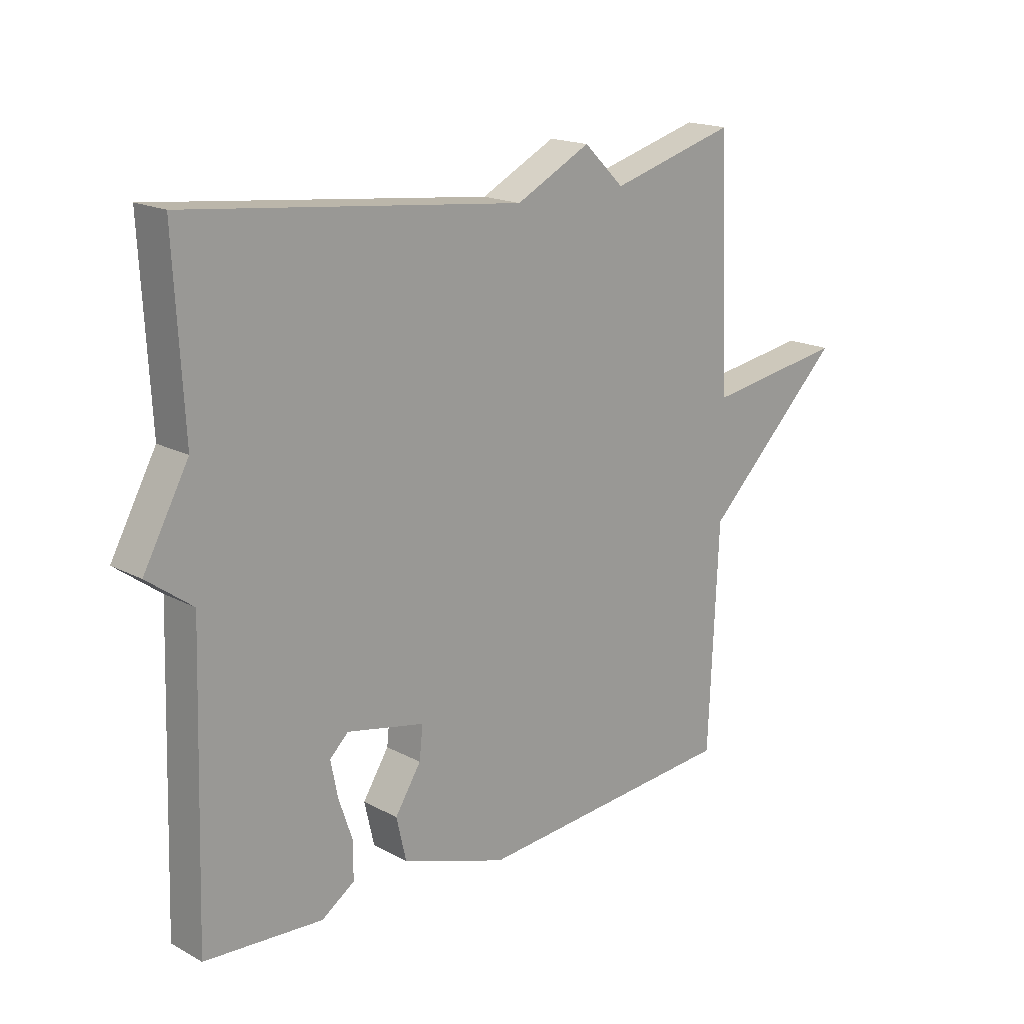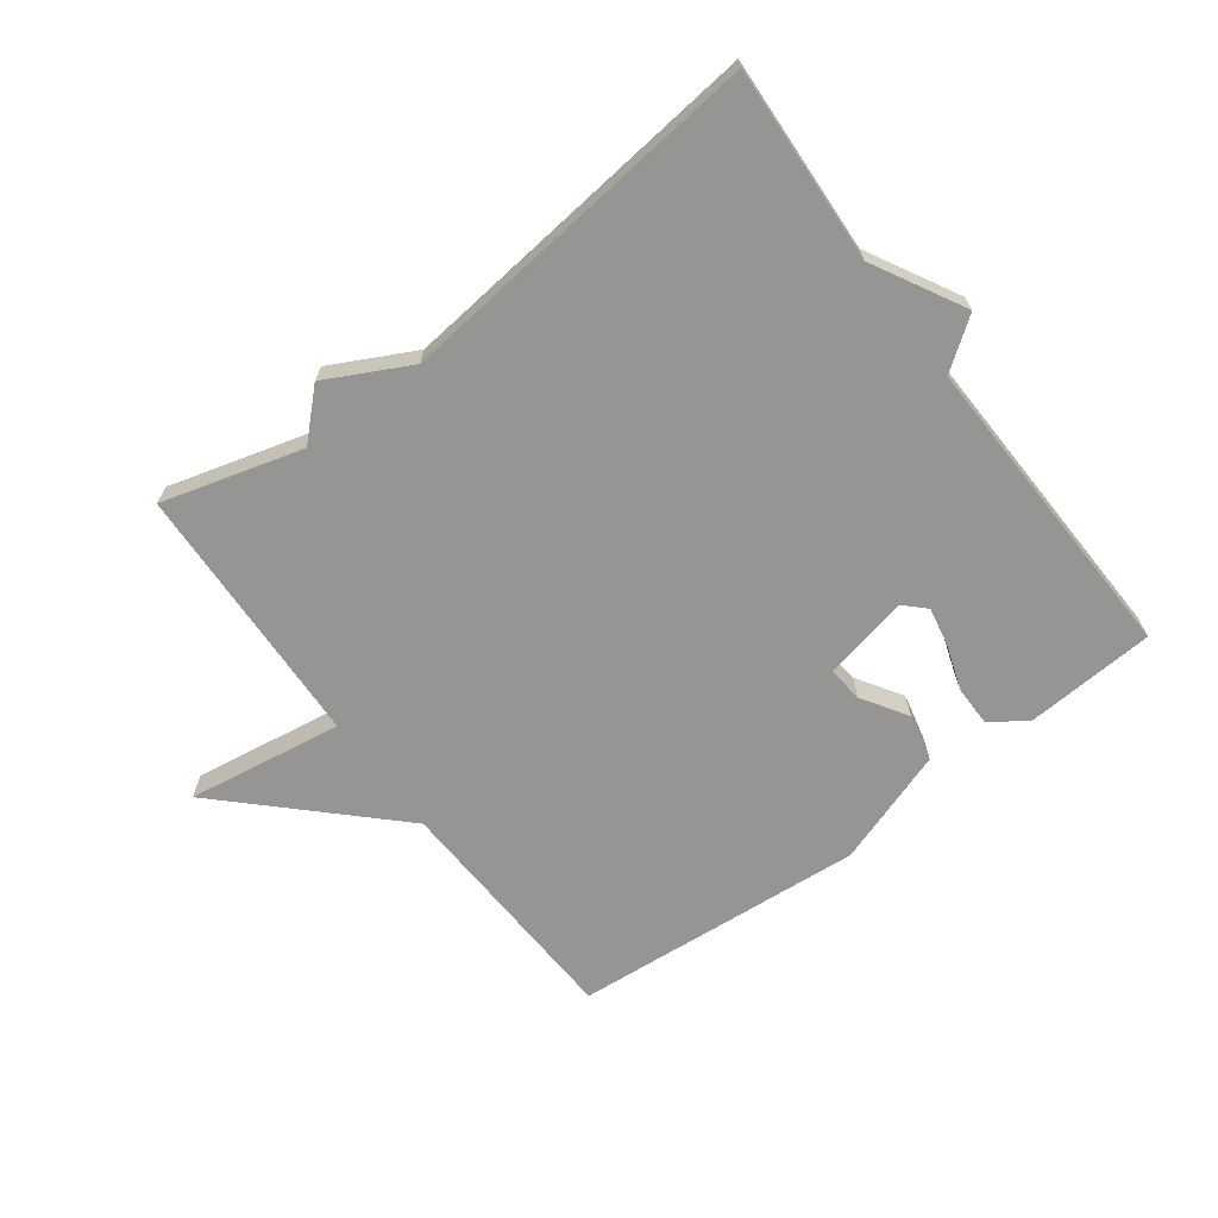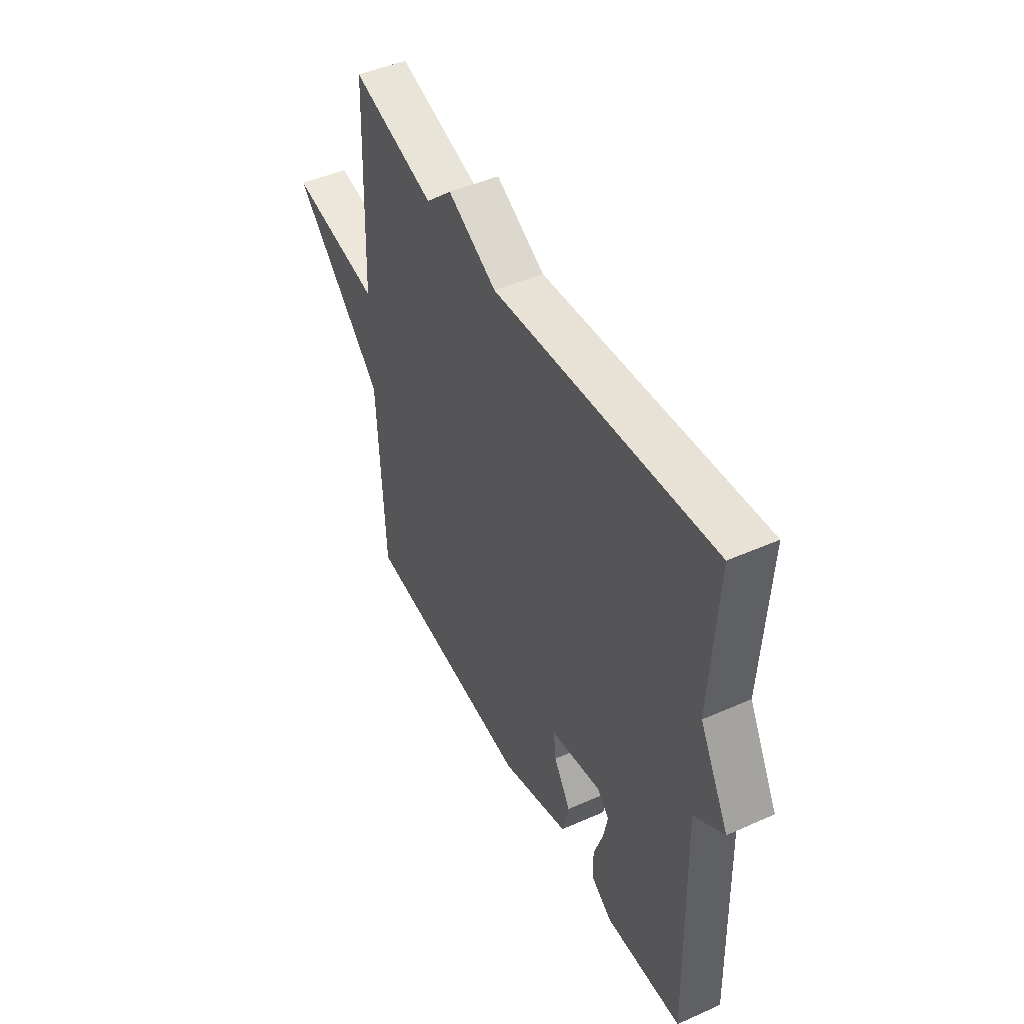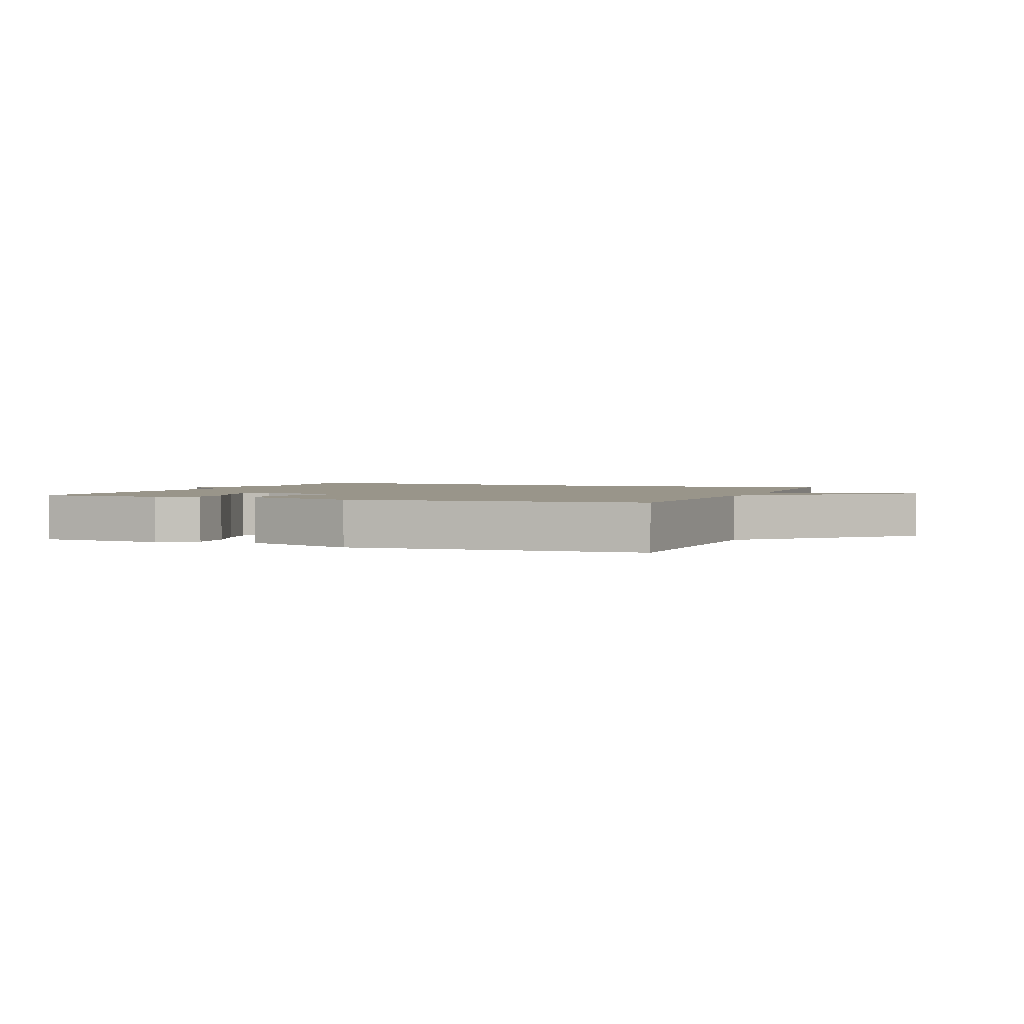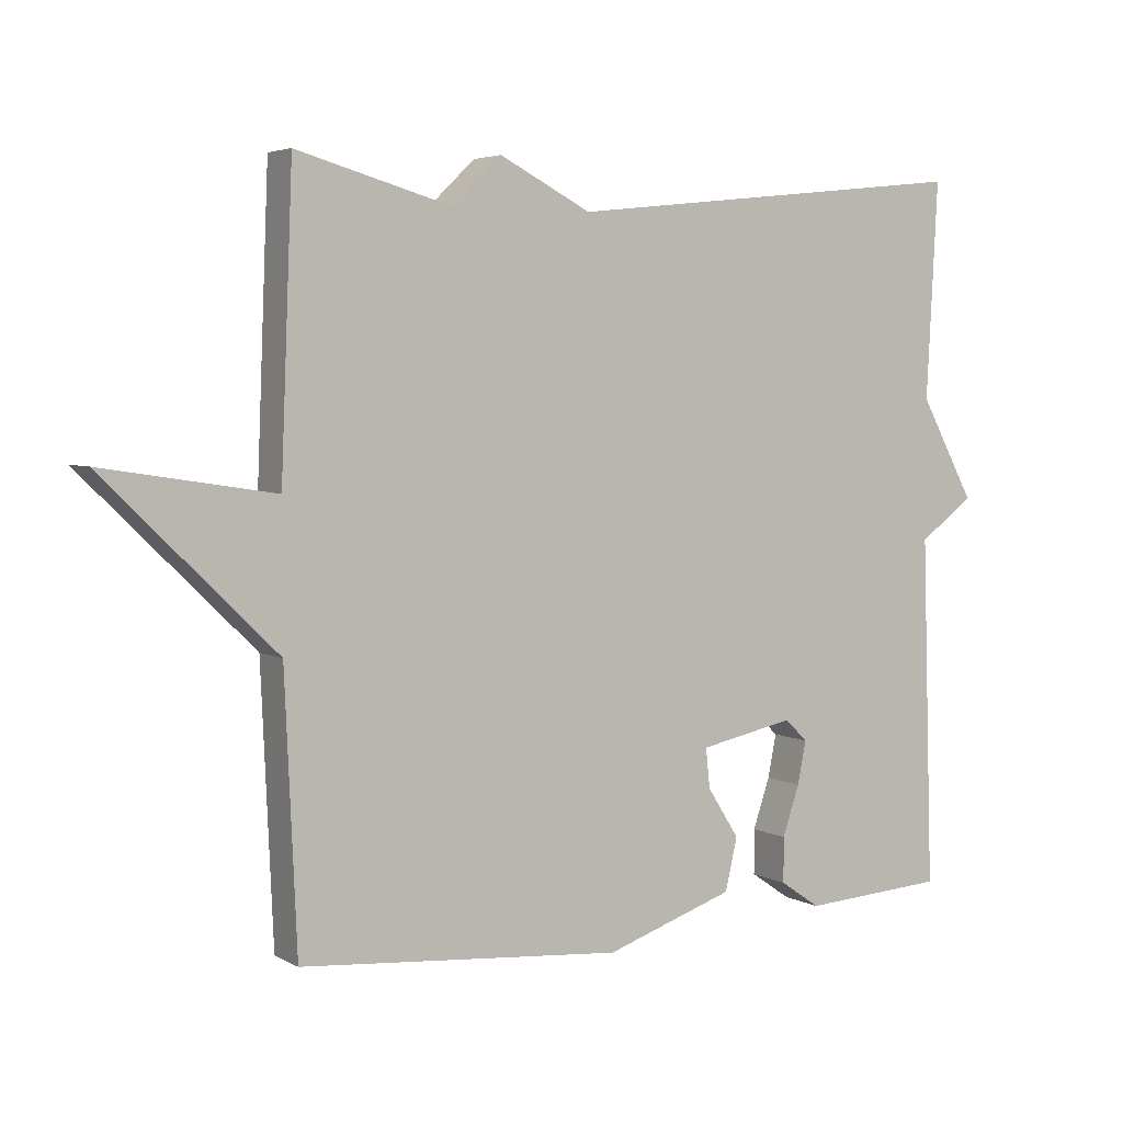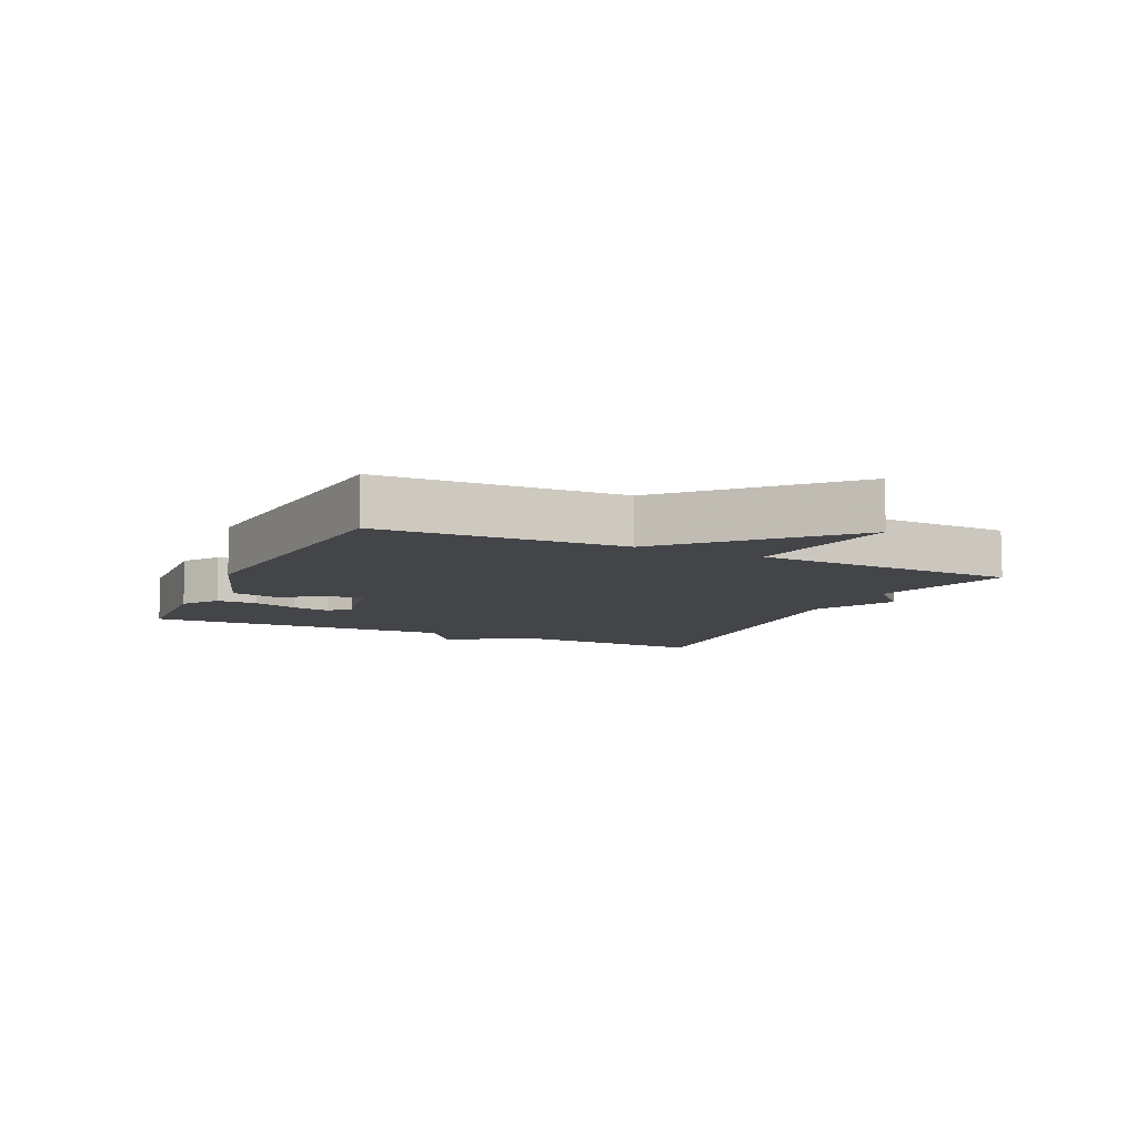
<metadata>
{"format":"obj","ext":"obj","renderer":"f3d","projection":"perspective","resolution":1024,"background":"white","views":[{"elev":17.7,"azim":136.3,"up":"+Z"},{"elev":-67.3,"azim":36.8,"up":"+Y"},{"elev":47.2,"azim":63.4,"up":"+Z"},{"elev":2.1,"azim":-158.3,"up":"+Y"},{"elev":4.3,"azim":-31.2,"up":"+Z"},{"elev":-8.7,"azim":-115.3,"up":"+Y"}]}
</metadata>
<code>
v 0.5 0.07 -0.5
v 0.296 0.07 -0.513
v 0.239 0.07 -0.474
v 0.239 0.07 -0.41
v 0.263 0.07 -0.339
v 0.275 0.07 -0.278
v 0.243 0.07 -0.247
v 0.108 0.07 -0.275
v 0.114 0.07 -0.331
v 0.159 0.07 -0.402
v 0.142 0.07 -0.476
v -0.041 0.07 -0.538
v -0.5 0.07 -0.5
v -0.517 0.07 -0.116
v -0.761 0.07 0.122
v -0.517 0.07 0.084
v -0.5 0.07 0.5
v -0.28 0.07 0.438
v -0.21 0.07 0.505
v -0.08 0.07 0.438
v 0.5 0.07 0.5
v 0.484 0.07 0.194
v 0.562 0.07 0.051
v 0.484 0.07 -0.006
v 0.5 0 -0.5
v 0.296 0 -0.513
v 0.239 0 -0.474
v 0.239 0 -0.41
v 0.263 0 -0.339
v 0.275 0 -0.278
v 0.243 0 -0.247
v 0.108 0 -0.275
v 0.114 0 -0.331
v 0.159 0 -0.402
v 0.142 0 -0.476
v -0.041 0 -0.538
v -0.5 0 -0.5
v -0.517 0 -0.116
v -0.761 0 0.122
v -0.517 0 0.084
v -0.5 0 0.5
v -0.28 0 0.438
v -0.21 0 0.505
v -0.08 0 0.438
v 0.5 0 0.5
v 0.484 0 0.194
v 0.562 0 0.051
v 0.484 0 -0.006
f 22 23 24
f 20 21 22
f 20 22 24
f 20 24 1
f 19 20 1
f 18 19 1
f 16 17 18
f 14 15 16
f 13 14 16
f 12 13 16
f 11 12 16
f 10 11 16
f 9 10 16
f 8 9 16 18
f 7 8 18
f 6 7 18
f 3 4 5
f 2 3 5
f 1 2 5
f 1 5 6
f 1 6 18
f 48 47 46
f 46 45 44
f 48 46 44
f 25 48 44
f 25 44 43
f 25 43 42
f 42 41 40
f 40 39 38
f 40 38 37
f 40 37 36
f 40 36 35
f 40 35 34
f 40 34 33
f 42 40 33 32
f 42 32 31
f 42 31 30
f 29 28 27
f 29 27 26
f 29 26 25
f 30 29 25
f 42 30 25
f 1 25 26 2
f 2 26 27 3
f 3 27 28 4
f 4 28 29 5
f 5 29 30 6
f 6 30 31 7
f 7 31 32 8
f 8 32 33 9
f 9 33 34 10
f 10 34 35 11
f 11 35 36 12
f 12 36 37 13
f 13 37 38 14
f 14 38 39 15
f 15 39 40 16
f 16 40 41 17
f 17 41 42 18
f 18 42 43 19
f 19 43 44 20
f 20 44 45 21
f 21 45 46 22
f 22 46 47 23
f 23 47 48 24
f 24 48 25 1

</code>
